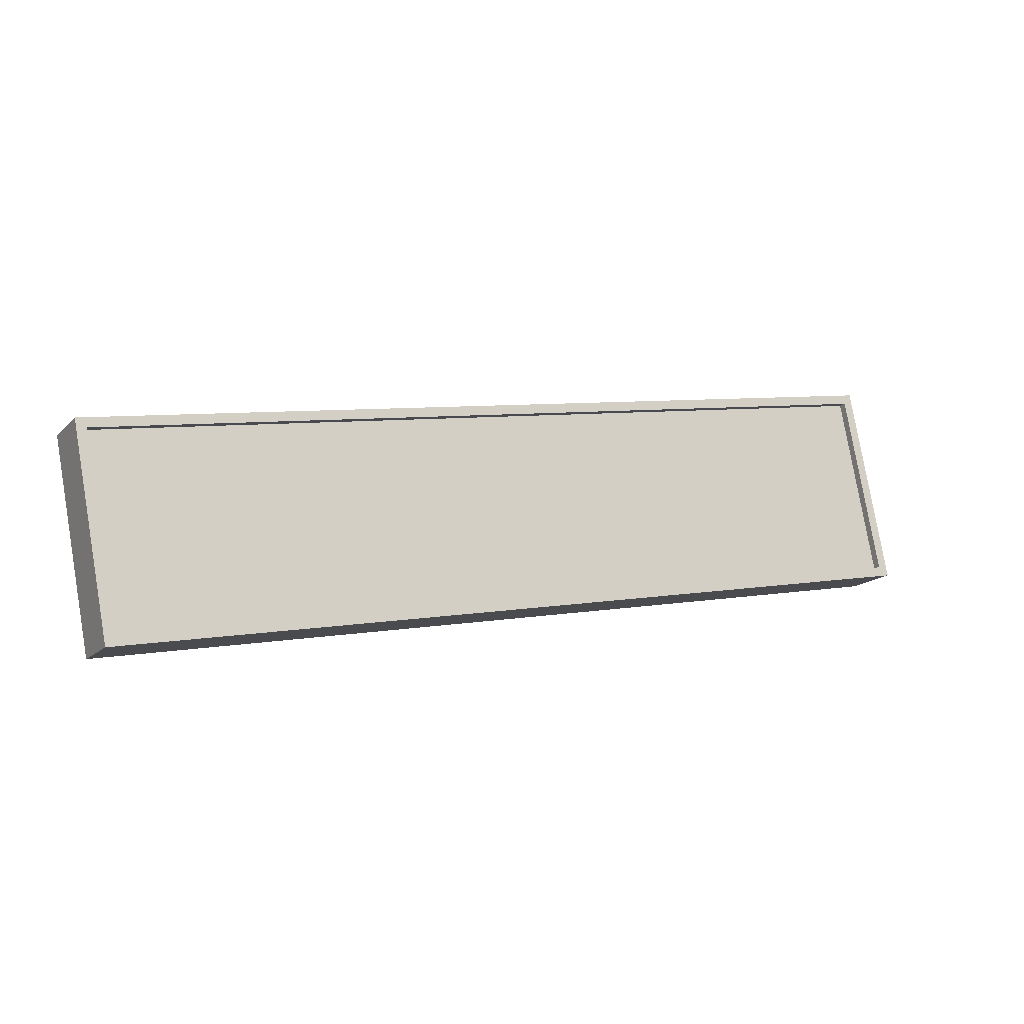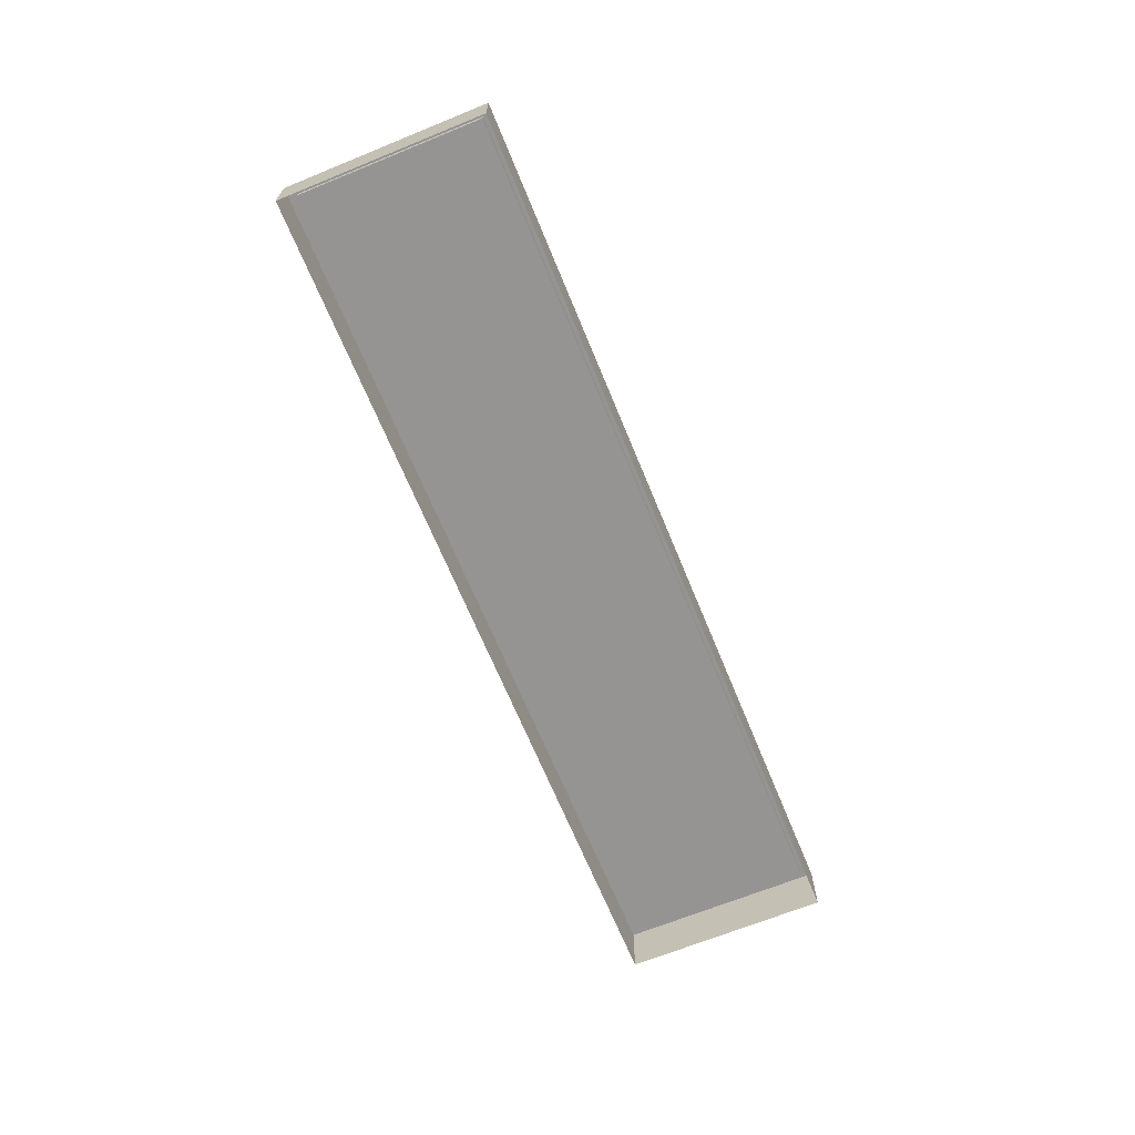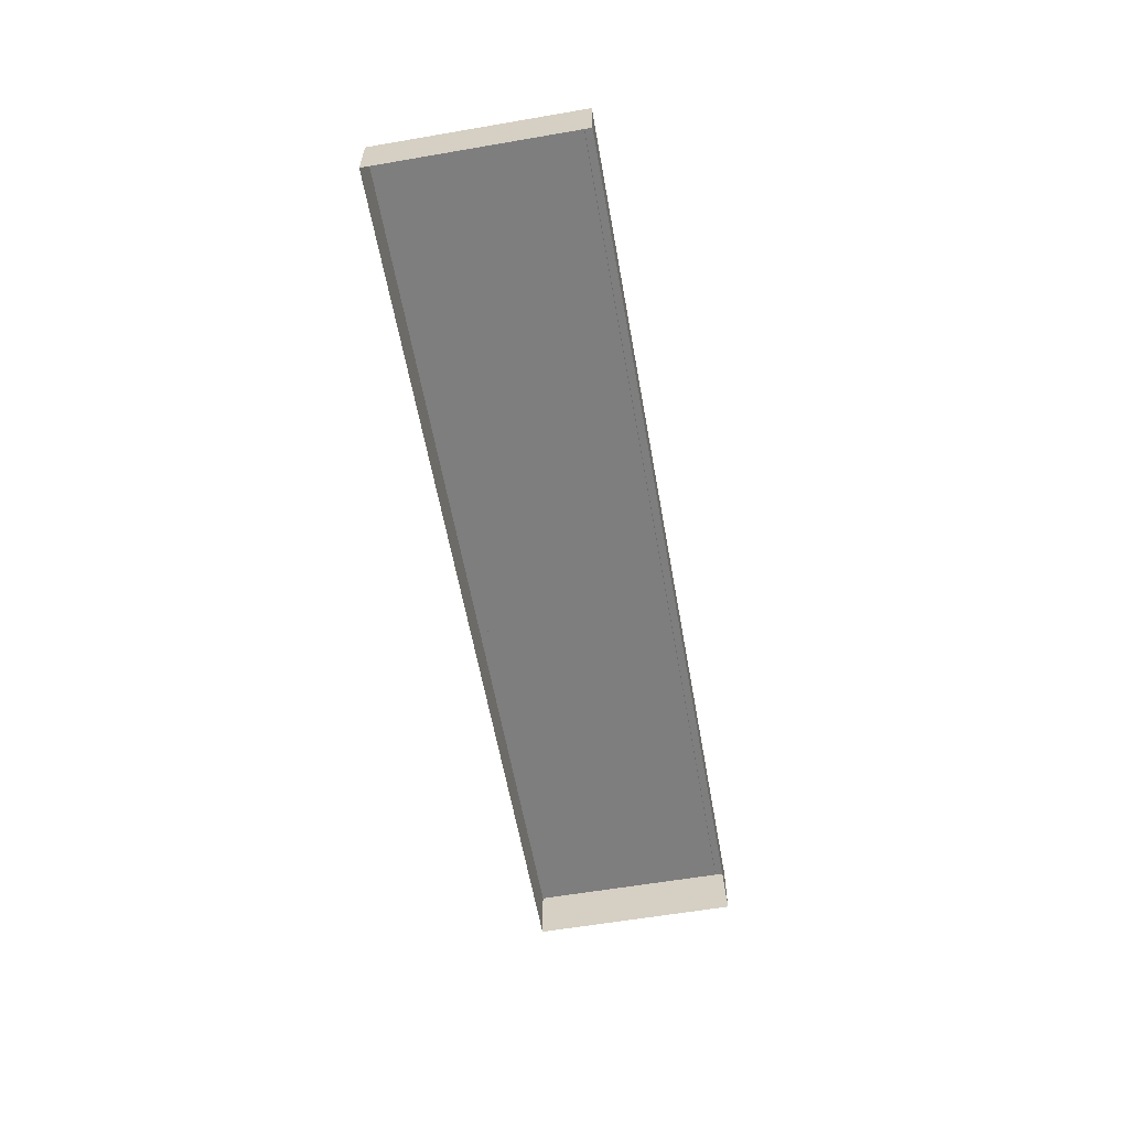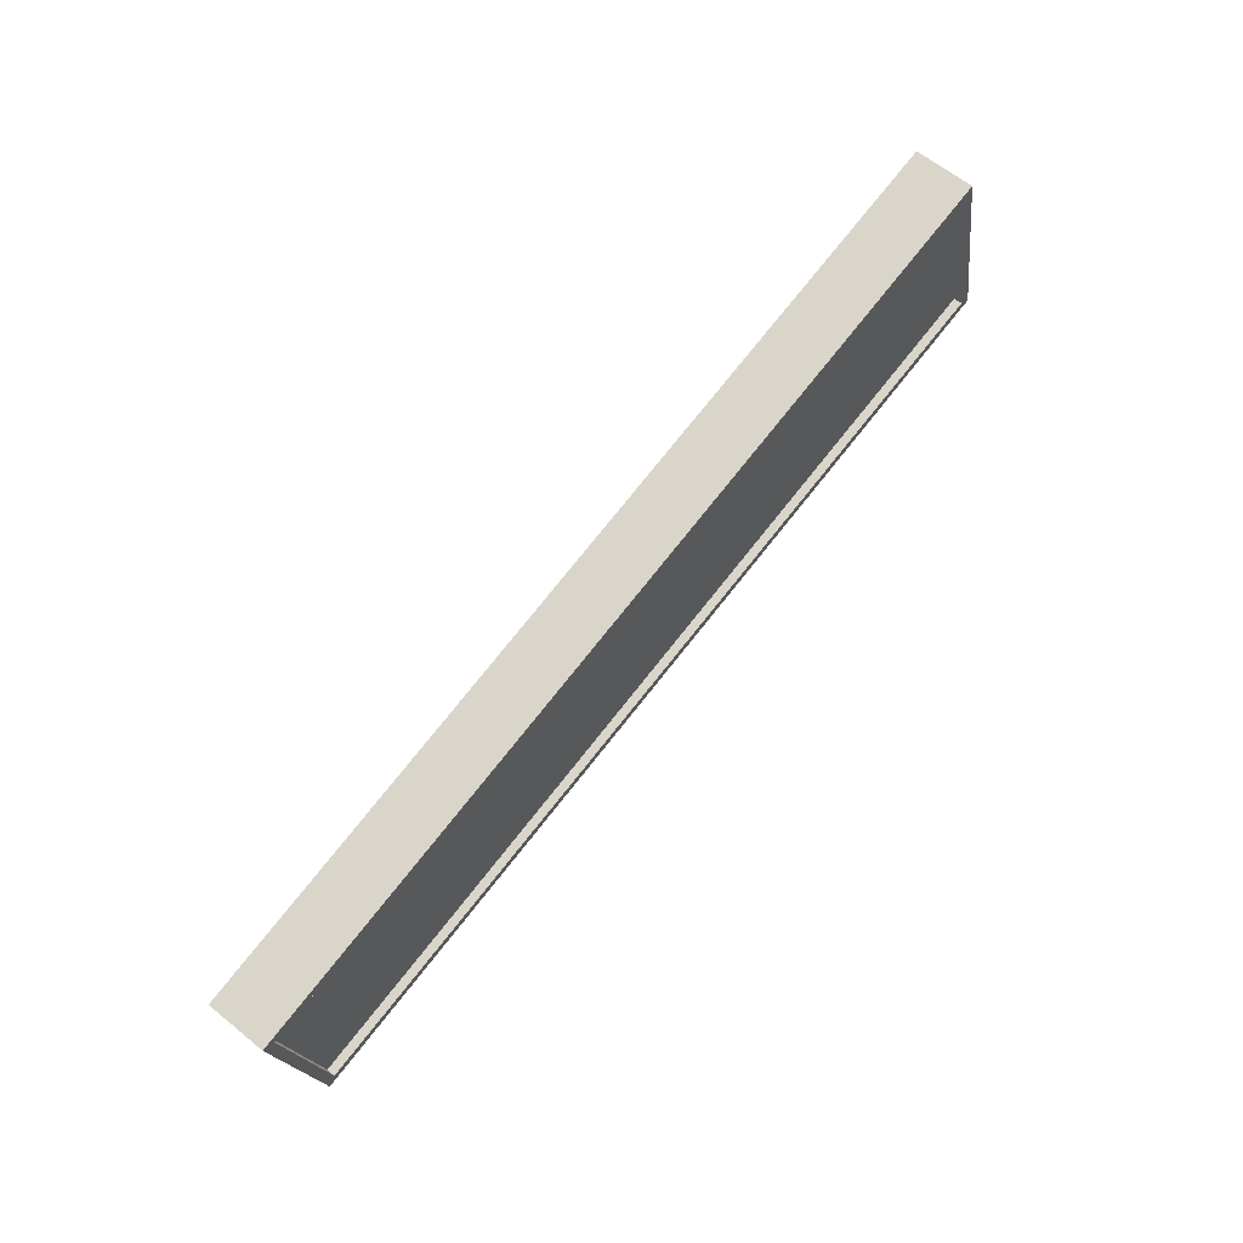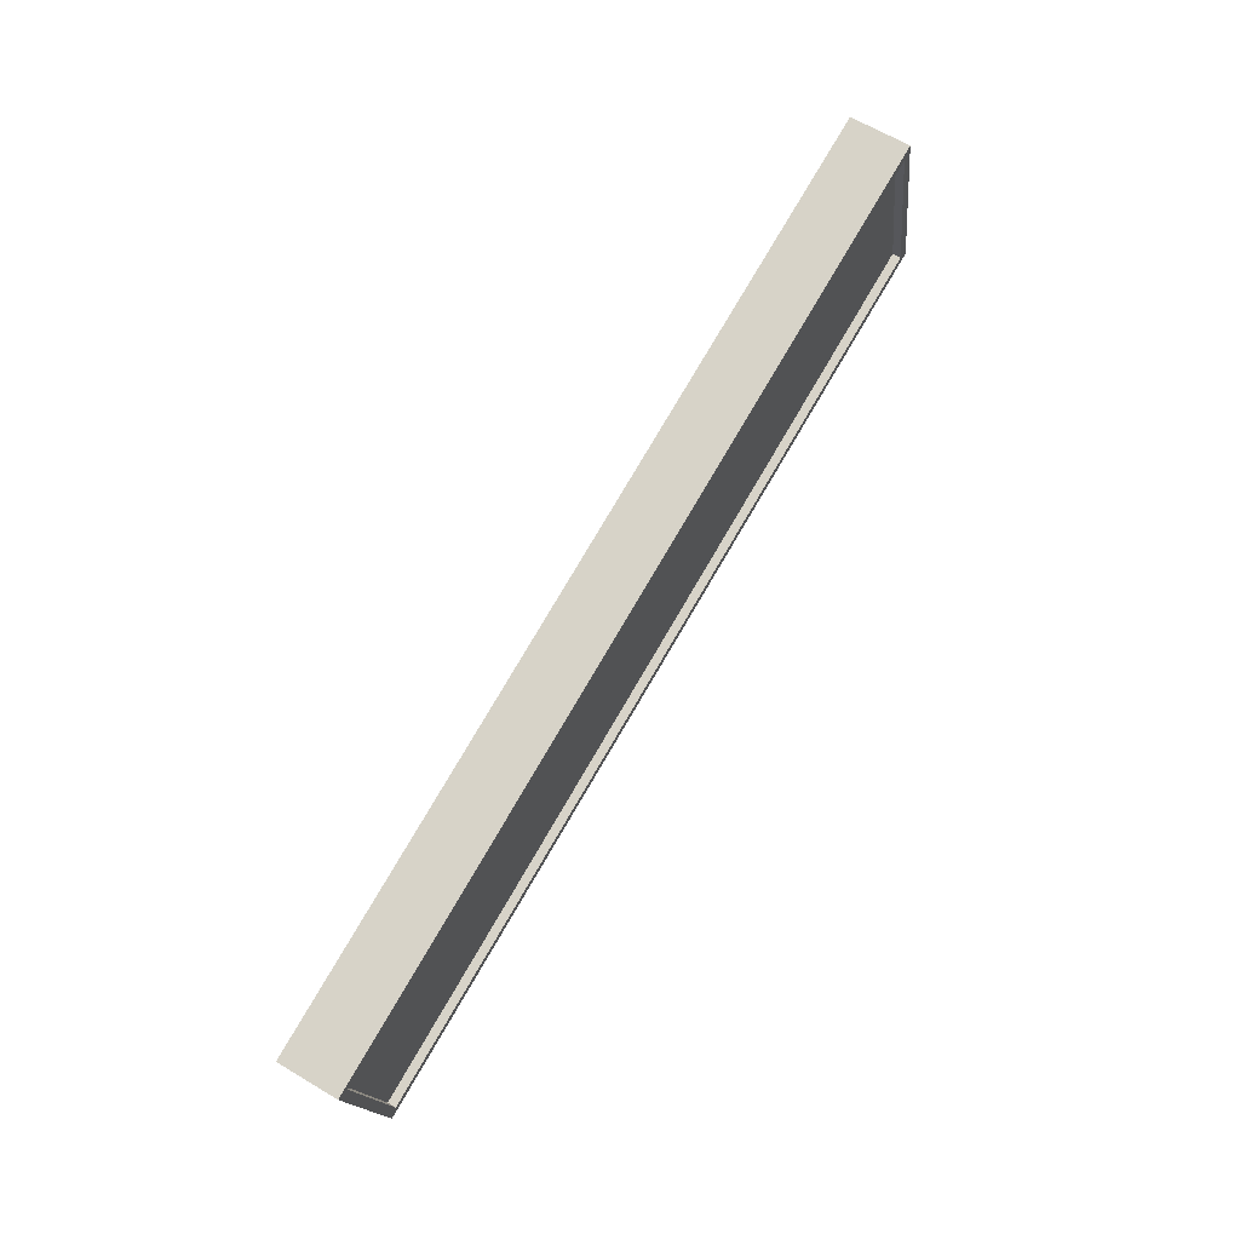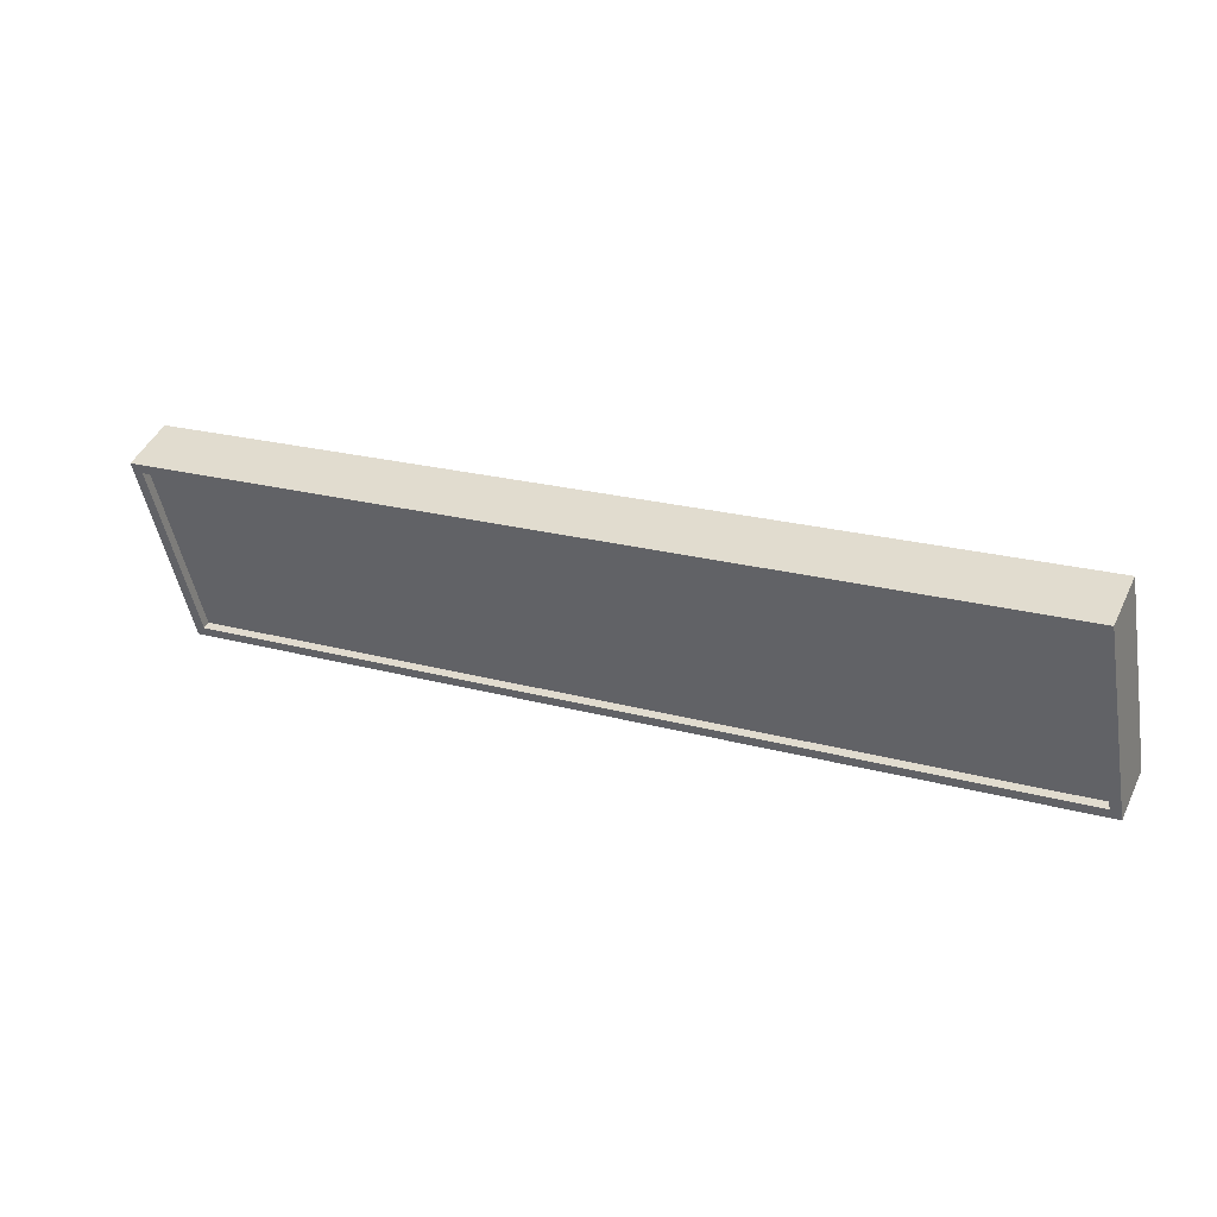
<metadata>
{"format":"obj","ext":"obj","renderer":"f3d","projection":"perspective","resolution":1024,"background":"white","views":[{"elev":-16.3,"azim":-28.7,"up":"+Y"},{"elev":-67.1,"azim":123.4,"up":"+Z"},{"elev":-59.5,"azim":-68.8,"up":"+Z"},{"elev":62.6,"azim":-50.5,"up":"+Y"},{"elev":64.3,"azim":-59.0,"up":"+Y"},{"elev":45.9,"azim":24.7,"up":"+Y"}]}
</metadata>
<code>
v -1.222e+04 -3.739e+04 29.22
v -1.225e+04 -3.74e+04 29.22
v -1.225e+04 -3.739e+04 29.22
v -1.222e+04 -3.739e+04 29.22
v -1.225e+04 -3.74e+04 30.71
v -1.222e+04 -3.739e+04 30.71
v -1.225e+04 -3.739e+04 30.71
v -1.222e+04 -3.739e+04 30.71
v -1.222e+04 -3.739e+04 30.96
v -1.222e+04 -3.739e+04 30.96
v -1.222e+04 -3.739e+04 30.96
v -1.225e+04 -3.739e+04 30.96
v -1.225e+04 -3.739e+04 30.96
v -1.225e+04 -3.74e+04 30.96
v -1.225e+04 -3.74e+04 30.96
v -1.222e+04 -3.739e+04 30.96
f 1 2 3
f 1 4 2
f 5 6 7
f 5 8 6
f 9 10 11
f 12 13 14
f 15 12 14
f 10 13 12
f 11 10 16
f 16 10 12
f 11 14 9
f 11 15 14
f 15 5 7
f 12 15 7
f 16 7 6
f 16 12 7
f 11 6 8
f 11 16 6
f 15 8 5
f 15 11 8
f 10 1 3
f 13 10 3
f 9 4 1
f 10 9 1
f 9 2 4
f 9 14 2
f 14 3 2
f 14 13 3

</code>
